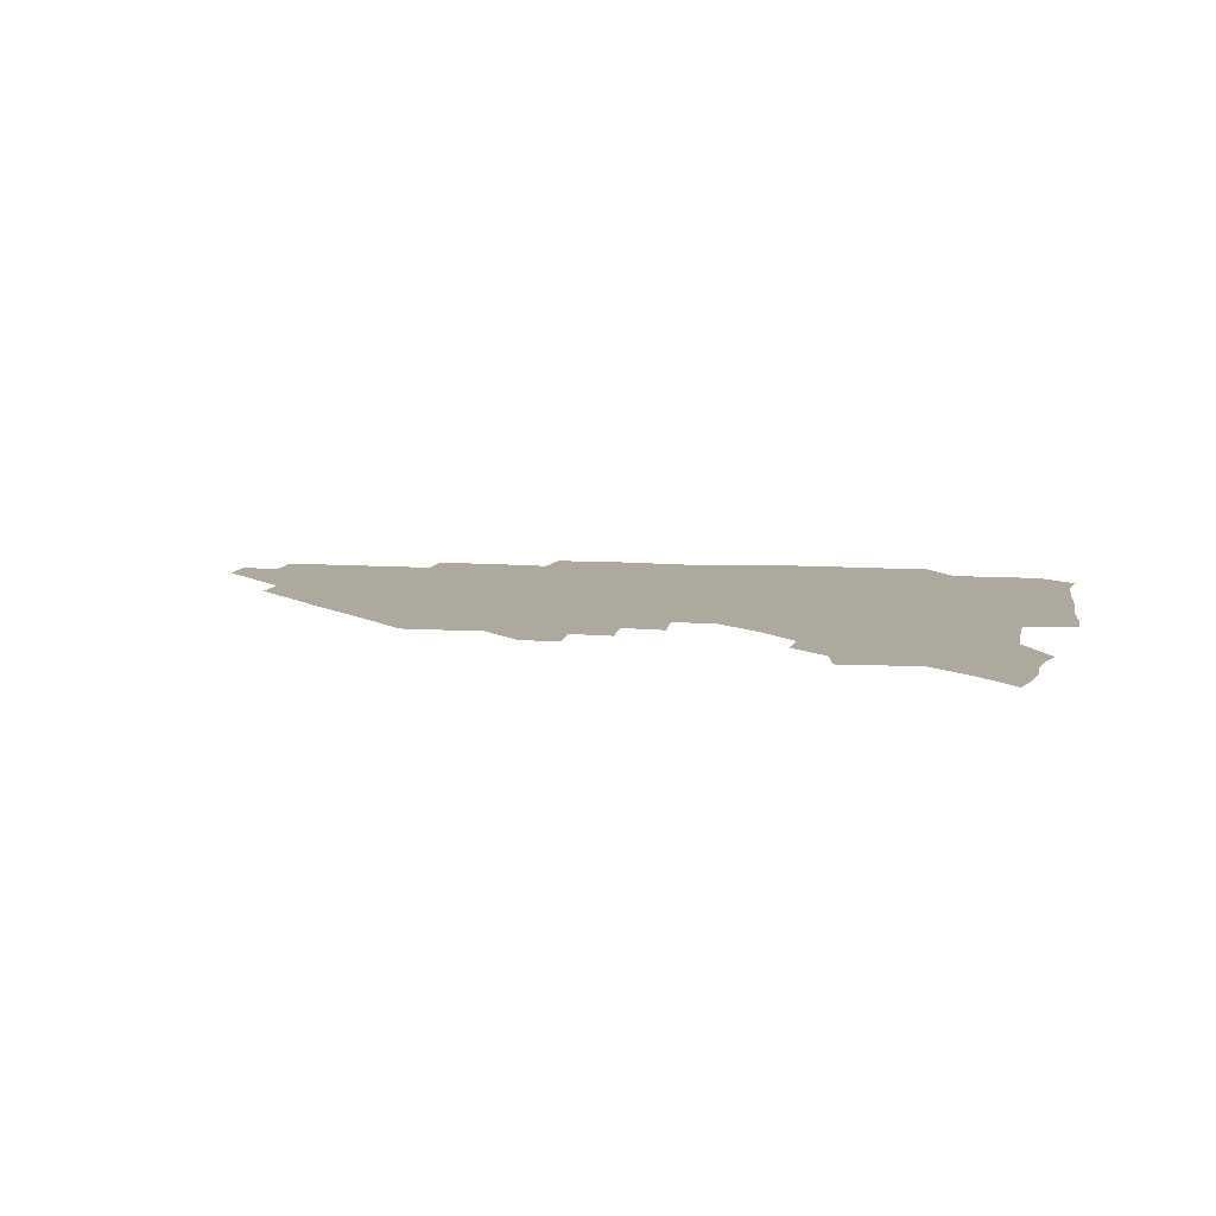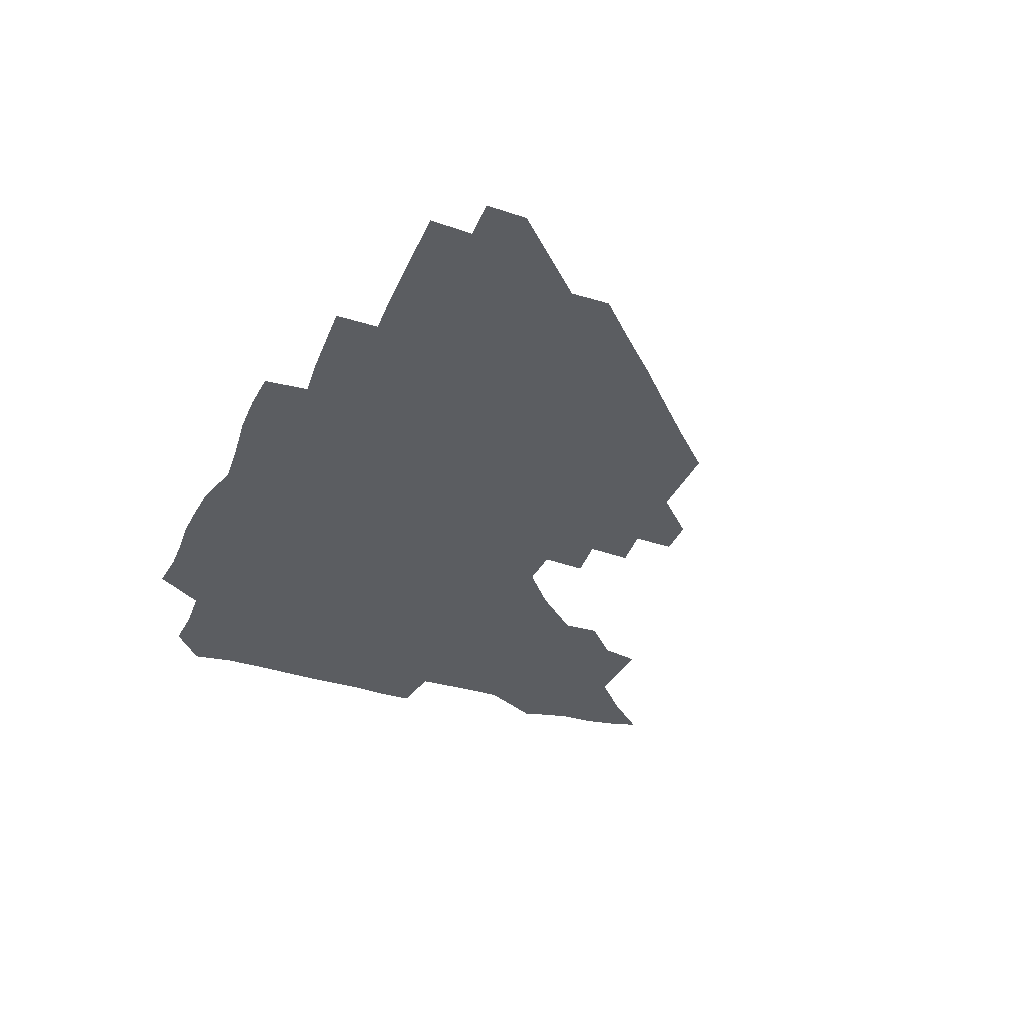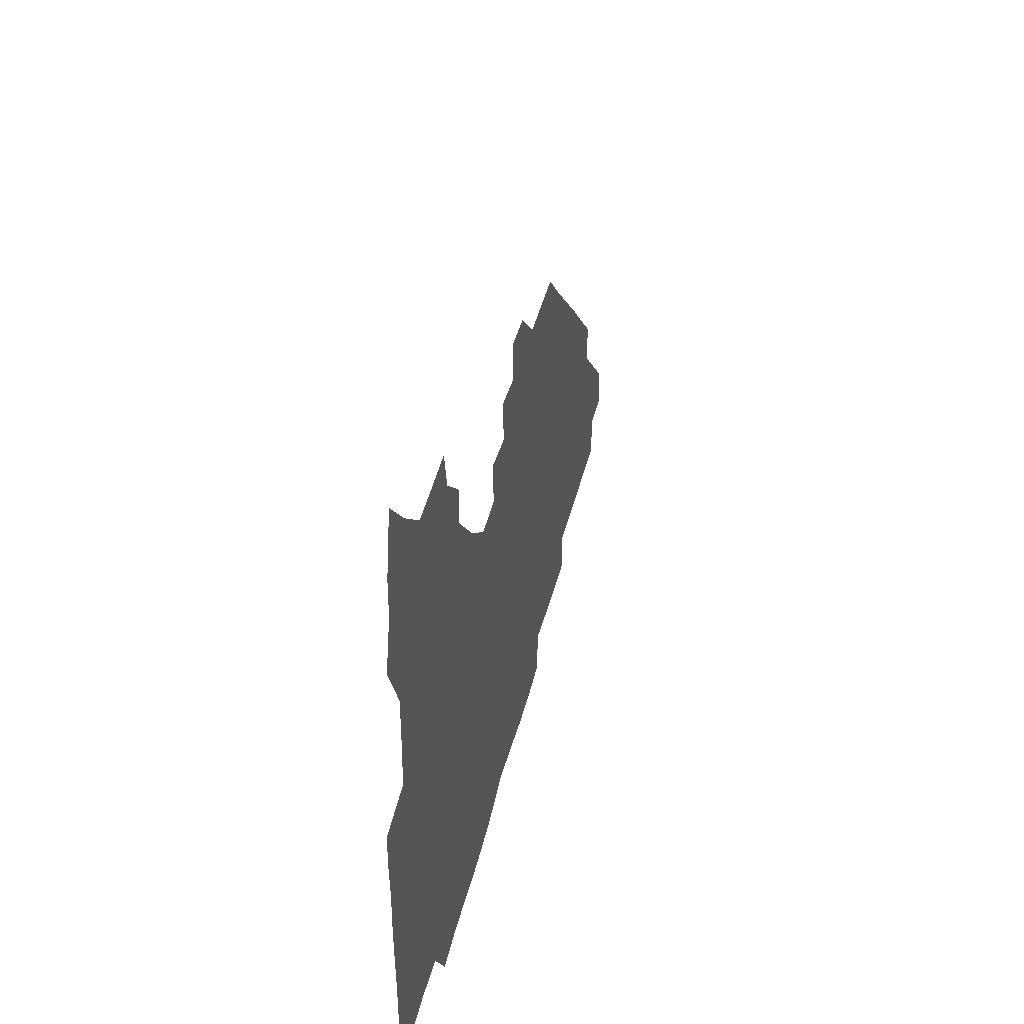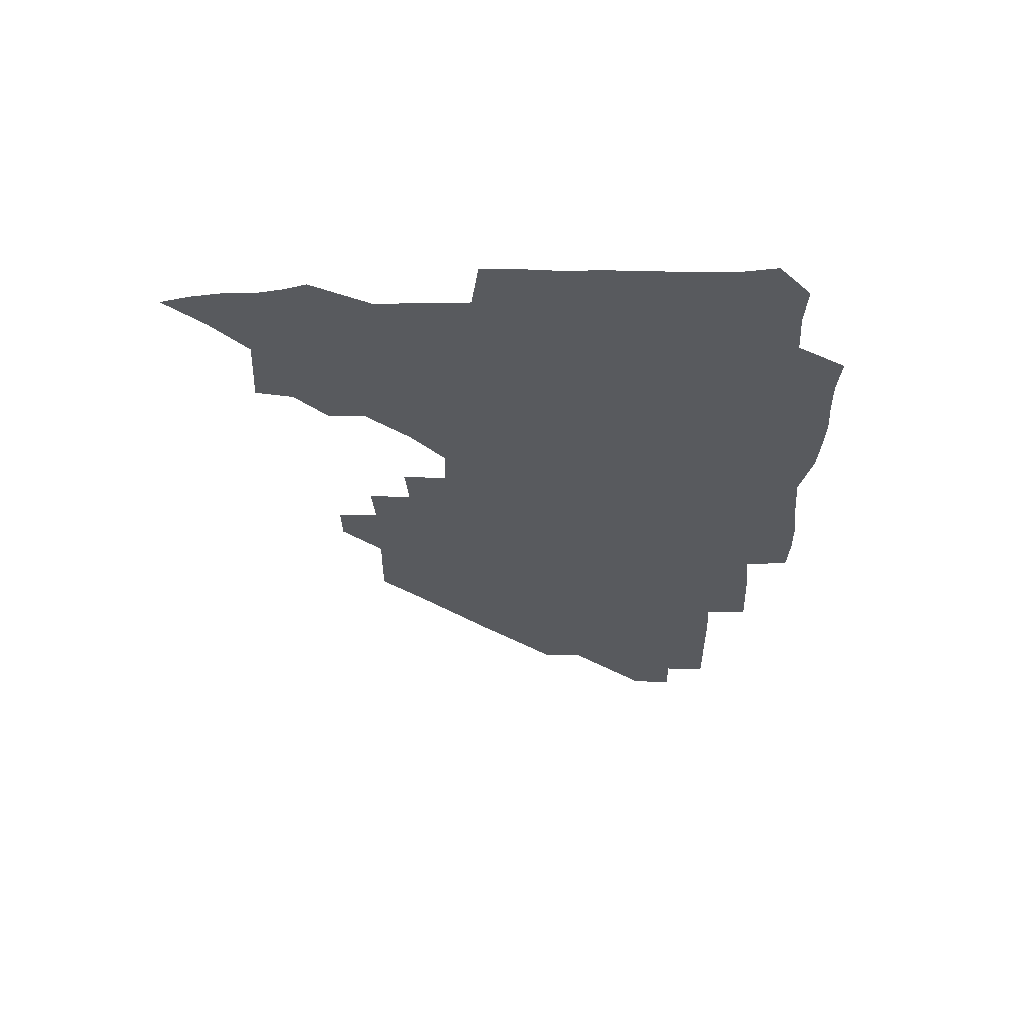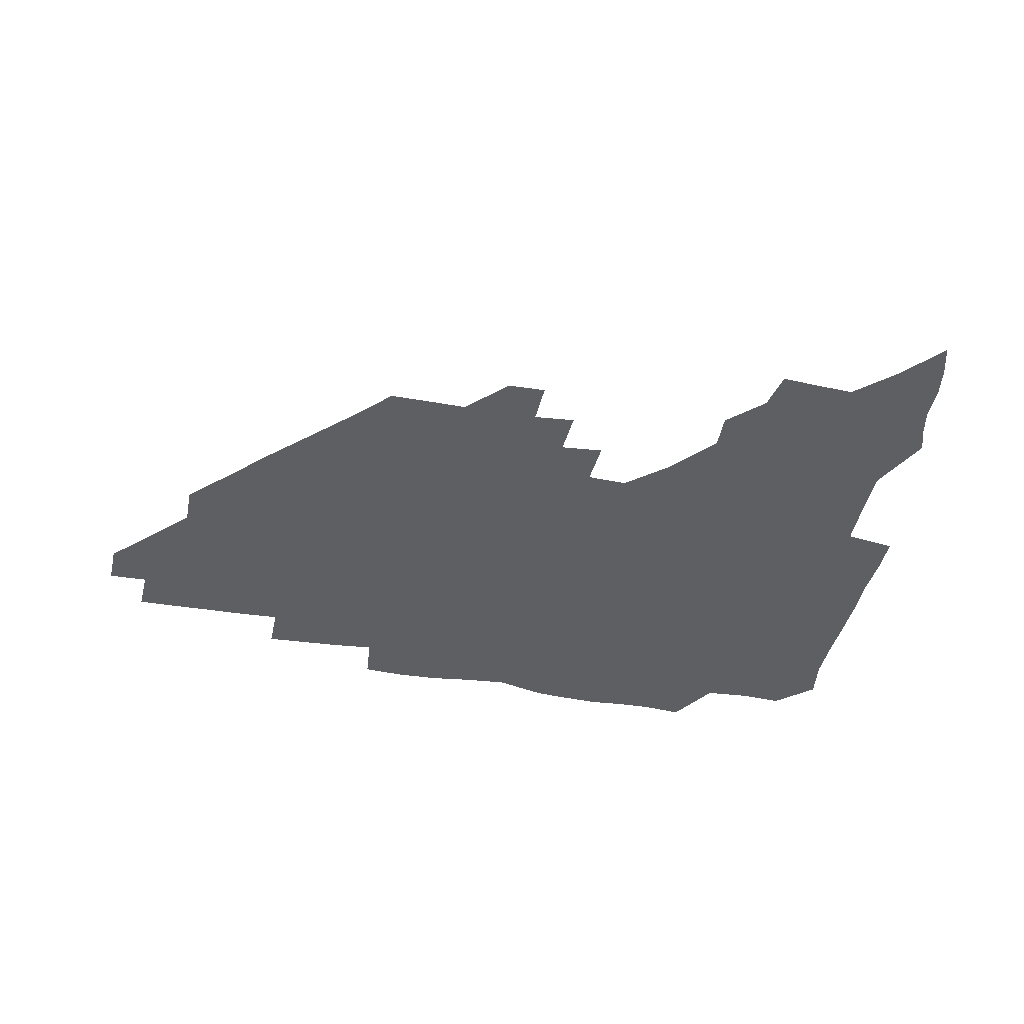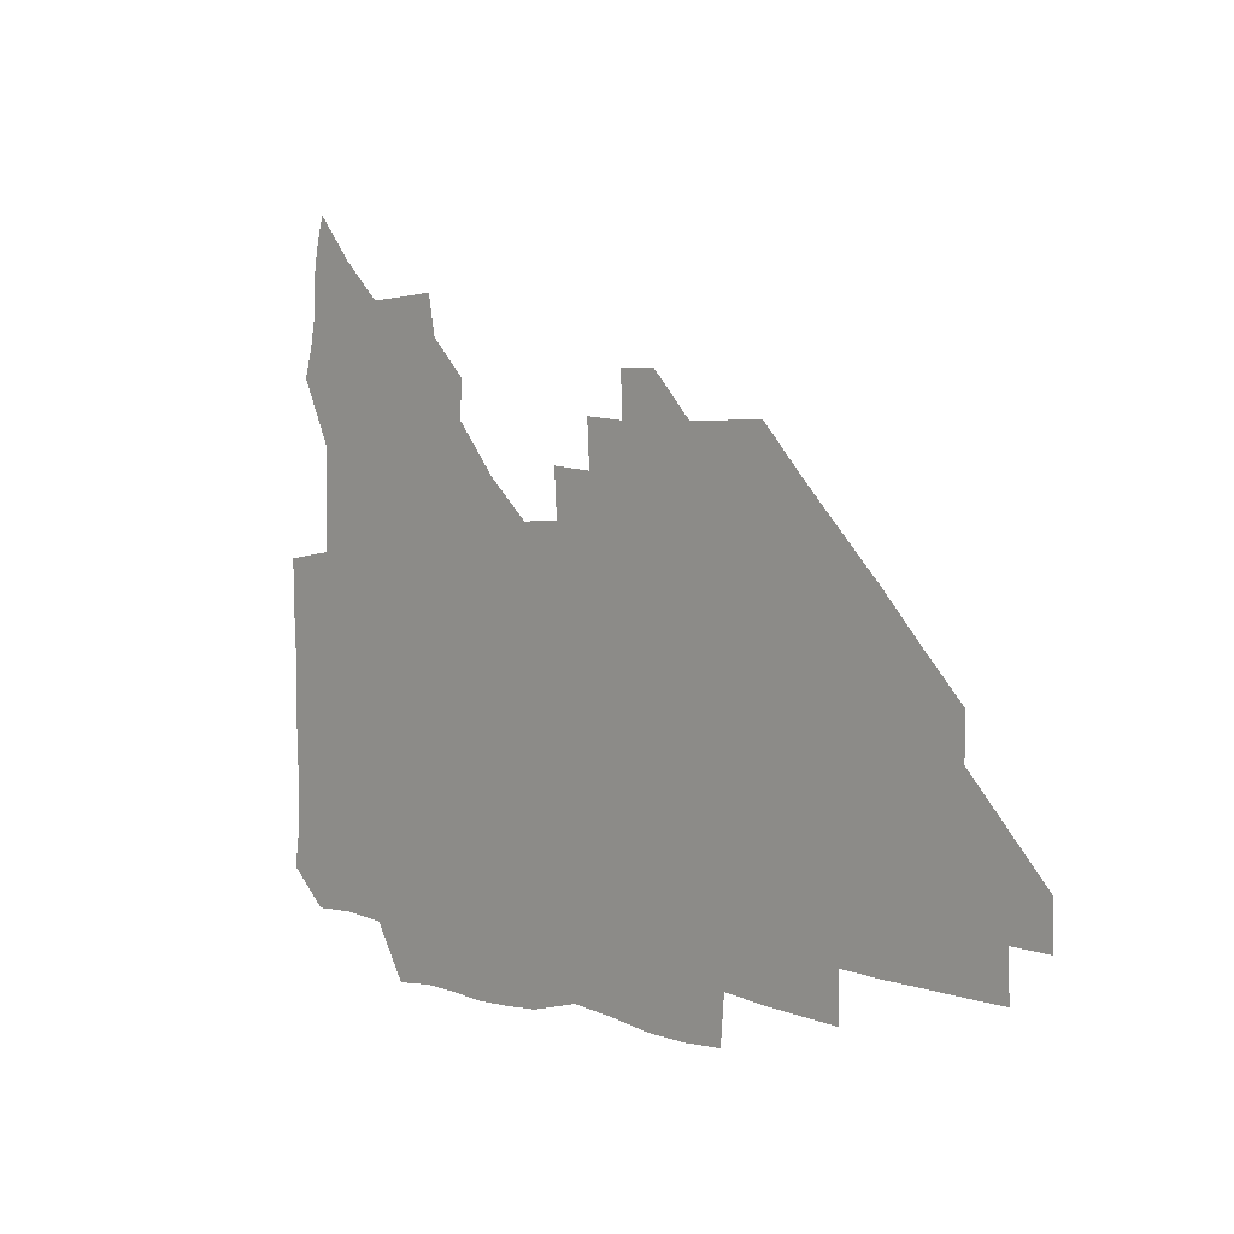
<metadata>
{"format":"obj","ext":"obj","renderer":"f3d","projection":"perspective","resolution":1024,"background":"white","views":[{"elev":8.8,"azim":-169.1,"up":"+Z"},{"elev":-35.8,"azim":67.9,"up":"+Z"},{"elev":41.0,"azim":-76.9,"up":"+Y"},{"elev":-31.0,"azim":-89.7,"up":"+Z"},{"elev":-42.0,"azim":168.5,"up":"+Z"},{"elev":4.2,"azim":48.2,"up":"+Y"}]}
</metadata>
<code>
v 266.9 191.9 0
v 269.1 207.1 0
v 269 222.3 0
v 268.3 237.9 0
v 267.8 253.8 0
v 268 269.9 0
v 266.9 285 0
v 267 298.7 0
v 281.5 179.5 0
v 285.3 195.5 0
v 286.5 210.6 0
v 287.2 225.7 0
v 286.8 240.5 0
v 286.2 255.5 0
v 287.4 270.9 0
v 287.1 286 0
v 286.2 301.6 0
v 286.7 319.9 0
v 286.7 337.9 0
v 275.3 360.3 0
v 278.3 369.6 0
v 280.3 379.8 0
v 280.4 391.7 0
v 282.2 403.3 0
v 285.4 414.7 0
v 297.8 180.4 0
v 301.1 196.4 0
v 302.9 212.2 0
v 303.1 226.9 0
v 302.4 241.3 0
v 302.4 256.2 0
v 304.1 271.5 0
v 303.9 286.1 0
v 302.9 300.8 0
v 302.9 315.9 0
v 304.5 331 0
v 304.8 347.2 0
v 301.8 362.8 0
v 297.6 377.2 0
v 298.9 388.2 0
v 299.7 398.8 0
v 314.6 179.4 0
v 316.6 196.8 0
v 317.2 212 0
v 317.2 226.7 0
v 317.1 241.4 0
v 317.3 256.2 0
v 318.8 271.5 0
v 318.9 286.1 0
v 318.3 300.7 0
v 318.9 315.1 0
v 319.1 329.6 0
v 318.5 344.9 0
v 318.9 358.9 0
v 317.6 372.7 0
v 314.7 385.2 0
v 326.5 160.7 0
v 330.7 181.9 0
v 331.7 197.2 0
v 331.7 211.9 0
v 331.1 226.2 0
v 331.5 241.2 0
v 331.7 255.9 0
v 333.9 271.6 0
v 334.1 286.1 0
v 333.7 300.5 0
v 333.4 315 0
v 333.1 329.5 0
v 332.3 344.7 0
v 333.3 358.2 0
v 332.7 371.9 0
v 328.7 386 0
v 341.2 162.2 0
v 345 181.4 0
v 346.5 197.4 0
v 346.3 211.8 0
v 346.5 226.6 0
v 346.1 241 0
v 347.2 256.3 0
v 348.8 271.5 0
v 349.4 285.9 0
v 348.9 300.3 0
v 347.4 315.3 0
v 346.7 330 0
v 346.3 344.8 0
v 346.5 358.8 0
v 346.2 372.6 0
v 343.3 387 0
v 354.9 161.9 0
v 359.9 181.8 0
v 361.4 197.6 0
v 361.8 212.3 0
v 361.6 226.7 0
v 362.3 241.8 0
v 362.6 256.5 0
v 363.6 271.4 0
v 363.8 285.8 0
v 363.8 299.8 0
v 362.8 314.3 0
v 361 329.5 0
v 359.3 346 0
v 359.8 359.6 0
v 367.9 161 0
v 374.6 182.7 0
v 376.6 198.2 0
v 377.5 212.9 0
v 377.1 227.1 0
v 378.4 242.4 0
v 378.5 257.1 0
v 378.5 271.5 0
v 378.3 285.8 0
v 378 299.8 0
v 376.8 314.2 0
v 375.1 328.3 0
v 381.2 161.7 0
v 389 183.1 0
v 392.5 199.2 0
v 392.7 213.2 0
v 393 227.8 0
v 393.1 242.3 0
v 392.7 256.8 0
v 392.6 271.3 0
v 392.6 285.8 0
v 391.9 300.4 0
v 390.7 315 0
v 395 162.7 0
v 404.8 184.1 0
v 407.4 199.2 0
v 407.6 213.2 0
v 407.7 227.6 0
v 407.3 241.9 0
v 407.3 256.6 0
v 407 271.1 0
v 407.6 285.7 0
v 406.7 300.8 0
v 406.2 315.7 0
v 405 332.4 0
v 414.3 167.7 0
v 420.6 184.3 0
v 421.7 198.4 0
v 422.1 212.7 0
v 422.6 227.4 0
v 422 241.8 0
v 422.2 256.6 0
v 422 271.3 0
v 421.8 286.1 0
v 421.6 300.9 0
v 421.1 316.1 0
v 421.2 331 0
v 420.2 347.5 0
v 431.4 166.3 0
v 435.6 183.4 0
v 436.5 197.8 0
v 436.8 212.4 0
v 437 227 0
v 436.9 241.7 0
v 436.9 256.5 0
v 436.7 271.2 0
v 436.7 286 0
v 436.8 300.7 0
v 436.5 315.7 0
v 436.1 331.1 0
v 435.9 346.2 0
v 435.4 361.8 0
v 447.6 164.4 0
v 450.5 182.6 0
v 451.2 197.3 0
v 451.9 212.4 0
v 451.8 226.8 0
v 451.6 241.5 0
v 451.6 256.3 0
v 451.7 271.1 0
v 451.4 286.1 0
v 451.6 300.8 0
v 451.3 315.8 0
v 451.1 330.8 0
v 450.7 345.7 0
v 449.8 361.5 0
v 463.4 164.1 0
v 465.3 181.9 0
v 466.2 197.2 0
v 466.6 212.1 0
v 466.7 226.7 0
v 466.6 241.4 0
v 466.5 256.2 0
v 466.8 271.1 0
v 466.7 285.8 0
v 466.4 300.9 0
v 466.2 315.8 0
v 466 330.6 0
v 465.2 346 0
v 478.6 165 0
v 480.1 181.9 0
v 481 196.9 0
v 481.3 211.5 0
v 481.5 226.6 0
v 481.6 241.4 0
v 481.4 256.3 0
v 481.4 271.1 0
v 481.6 285.8 0
v 481.2 301.4 0
v 481.1 316 0
v 480.8 330.8 0
v 480.1 346.3 0
v 495.3 180.6 0
v 495.9 196.8 0
v 496.1 211.3 0
v 496.4 226.6 0
v 496.7 241.5 0
v 496.5 256.2 0
v 496.5 271 0
v 496.4 285.9 0
v 496 301.3 0
v 495.9 316 0
v 495.6 330.8 0
v 495 346.4 0
v 510.6 179.9 0
v 510.8 196.4 0
v 511.1 211.5 0
v 511.3 226.6 0
v 511.3 241.5 0
v 511.3 256.2 0
v 511.4 271 0
v 511.2 285.9 0
v 510.9 301.1 0
v 510.7 316 0
v 510.2 330.8 0
v 525.6 179.2 0
v 525.5 195.6 0
v 526 211.1 0
v 526.1 226.5 0
v 526.1 241.4 0
v 526.1 256.2 0
v 526.1 271 0
v 526 285.9 0
v 525.7 300.9 0
v 525.3 316.1 0
v 541 195 0
v 540.9 211.1 0
v 540.8 226.6 0
v 540.9 241.3 0
v 541 256.1 0
v 540.7 271.1 0
v 540.6 286 0
v 540.4 301.5 0
v 556.4 194.9 0
v 555.8 211.3 0
v 555.7 226.4 0
v 555.8 241.2 0
v 555.6 256.3 0
v 555.5 271.2 0
v 555.2 286.2 0
v 571.6 194.7 0
v 570.8 210.9 0
v 570.5 226.3 0
v 570.5 241.2 0
v 570.1 256.2 0
v 570.3 271.2 0
v 586.2 194.6 0
v 585.5 210.7 0
v 585.5 225.9 0
v 584.7 241.4 0
v 600.5 210.4 0
v 600.1 225.7 0
f 9 10 1
f 1 10 2
f 10 11 2
f 2 11 3
f 11 12 3
f 3 12 4
f 12 13 4
f 4 13 5
f 13 14 5
f 5 14 6
f 14 15 6
f 6 15 7
f 15 16 7
f 7 16 8
f 16 17 8
f 9 26 10
f 26 27 10
f 10 27 11
f 27 28 11
f 11 28 12
f 28 29 12
f 12 29 13
f 29 30 13
f 13 30 14
f 30 31 14
f 14 31 15
f 31 32 15
f 15 32 16
f 32 33 16
f 16 33 17
f 33 34 17
f 17 34 18
f 34 35 18
f 18 35 19
f 35 36 19
f 19 36 20
f 36 37 20
f 20 37 21
f 37 38 21
f 21 38 22
f 38 39 22
f 22 39 23
f 39 40 23
f 23 40 24
f 40 41 24
f 24 41 25
f 26 42 27
f 42 43 27
f 27 43 28
f 43 44 28
f 28 44 29
f 44 45 29
f 29 45 30
f 45 46 30
f 30 46 31
f 46 47 31
f 31 47 32
f 47 48 32
f 32 48 33
f 48 49 33
f 33 49 34
f 49 50 34
f 34 50 35
f 50 51 35
f 35 51 36
f 51 52 36
f 36 52 37
f 52 53 37
f 37 53 38
f 53 54 38
f 38 54 39
f 54 55 39
f 39 55 40
f 55 56 40
f 40 56 41
f 57 58 42
f 42 58 43
f 58 59 43
f 43 59 44
f 59 60 44
f 44 60 45
f 60 61 45
f 45 61 46
f 61 62 46
f 46 62 47
f 62 63 47
f 47 63 48
f 63 64 48
f 48 64 49
f 64 65 49
f 49 65 50
f 65 66 50
f 50 66 51
f 66 67 51
f 51 67 52
f 67 68 52
f 52 68 53
f 68 69 53
f 53 69 54
f 69 70 54
f 54 70 55
f 70 71 55
f 55 71 56
f 71 72 56
f 57 73 58
f 73 74 58
f 58 74 59
f 74 75 59
f 59 75 60
f 75 76 60
f 60 76 61
f 76 77 61
f 61 77 62
f 77 78 62
f 62 78 63
f 78 79 63
f 63 79 64
f 79 80 64
f 64 80 65
f 80 81 65
f 65 81 66
f 81 82 66
f 66 82 67
f 82 83 67
f 67 83 68
f 83 84 68
f 68 84 69
f 84 85 69
f 69 85 70
f 85 86 70
f 70 86 71
f 86 87 71
f 71 87 72
f 87 88 72
f 73 89 74
f 89 90 74
f 74 90 75
f 90 91 75
f 75 91 76
f 91 92 76
f 76 92 77
f 92 93 77
f 77 93 78
f 93 94 78
f 78 94 79
f 94 95 79
f 79 95 80
f 95 96 80
f 80 96 81
f 96 97 81
f 81 97 82
f 97 98 82
f 82 98 83
f 98 99 83
f 83 99 84
f 99 100 84
f 84 100 85
f 100 101 85
f 85 101 86
f 101 102 86
f 86 102 87
f 89 103 90
f 103 104 90
f 90 104 91
f 104 105 91
f 91 105 92
f 105 106 92
f 92 106 93
f 106 107 93
f 93 107 94
f 107 108 94
f 94 108 95
f 108 109 95
f 95 109 96
f 109 110 96
f 96 110 97
f 110 111 97
f 97 111 98
f 111 112 98
f 98 112 99
f 112 113 99
f 99 113 100
f 113 114 100
f 100 114 101
f 103 115 104
f 115 116 104
f 104 116 105
f 116 117 105
f 105 117 106
f 117 118 106
f 106 118 107
f 118 119 107
f 107 119 108
f 119 120 108
f 108 120 109
f 120 121 109
f 109 121 110
f 121 122 110
f 110 122 111
f 122 123 111
f 111 123 112
f 123 124 112
f 112 124 113
f 124 125 113
f 113 125 114
f 115 126 116
f 126 127 116
f 116 127 117
f 127 128 117
f 117 128 118
f 128 129 118
f 118 129 119
f 129 130 119
f 119 130 120
f 130 131 120
f 120 131 121
f 131 132 121
f 121 132 122
f 132 133 122
f 122 133 123
f 133 134 123
f 123 134 124
f 134 135 124
f 124 135 125
f 135 136 125
f 126 138 127
f 138 139 127
f 127 139 128
f 139 140 128
f 128 140 129
f 140 141 129
f 129 141 130
f 141 142 130
f 130 142 131
f 142 143 131
f 131 143 132
f 143 144 132
f 132 144 133
f 144 145 133
f 133 145 134
f 145 146 134
f 134 146 135
f 146 147 135
f 135 147 136
f 147 148 136
f 136 148 137
f 148 149 137
f 138 151 139
f 151 152 139
f 139 152 140
f 152 153 140
f 140 153 141
f 153 154 141
f 141 154 142
f 154 155 142
f 142 155 143
f 155 156 143
f 143 156 144
f 156 157 144
f 144 157 145
f 157 158 145
f 145 158 146
f 158 159 146
f 146 159 147
f 159 160 147
f 147 160 148
f 160 161 148
f 148 161 149
f 161 162 149
f 149 162 150
f 162 163 150
f 151 165 152
f 165 166 152
f 152 166 153
f 166 167 153
f 153 167 154
f 167 168 154
f 154 168 155
f 168 169 155
f 155 169 156
f 169 170 156
f 156 170 157
f 170 171 157
f 157 171 158
f 171 172 158
f 158 172 159
f 172 173 159
f 159 173 160
f 173 174 160
f 160 174 161
f 174 175 161
f 161 175 162
f 175 176 162
f 162 176 163
f 176 177 163
f 163 177 164
f 177 178 164
f 165 179 166
f 179 180 166
f 166 180 167
f 180 181 167
f 167 181 168
f 181 182 168
f 168 182 169
f 182 183 169
f 169 183 170
f 183 184 170
f 170 184 171
f 184 185 171
f 171 185 172
f 185 186 172
f 172 186 173
f 186 187 173
f 173 187 174
f 187 188 174
f 174 188 175
f 188 189 175
f 175 189 176
f 189 190 176
f 176 190 177
f 190 191 177
f 177 191 178
f 179 192 180
f 192 193 180
f 180 193 181
f 193 194 181
f 181 194 182
f 194 195 182
f 182 195 183
f 195 196 183
f 183 196 184
f 196 197 184
f 184 197 185
f 197 198 185
f 185 198 186
f 198 199 186
f 186 199 187
f 199 200 187
f 187 200 188
f 200 201 188
f 188 201 189
f 201 202 189
f 189 202 190
f 202 203 190
f 190 203 191
f 203 204 191
f 193 205 194
f 205 206 194
f 194 206 195
f 206 207 195
f 195 207 196
f 207 208 196
f 196 208 197
f 208 209 197
f 197 209 198
f 209 210 198
f 198 210 199
f 210 211 199
f 199 211 200
f 211 212 200
f 200 212 201
f 212 213 201
f 201 213 202
f 213 214 202
f 202 214 203
f 214 215 203
f 203 215 204
f 215 216 204
f 205 217 206
f 217 218 206
f 206 218 207
f 218 219 207
f 207 219 208
f 219 220 208
f 208 220 209
f 220 221 209
f 209 221 210
f 221 222 210
f 210 222 211
f 222 223 211
f 211 223 212
f 223 224 212
f 212 224 213
f 224 225 213
f 213 225 214
f 225 226 214
f 214 226 215
f 226 227 215
f 215 227 216
f 217 228 218
f 228 229 218
f 218 229 219
f 229 230 219
f 219 230 220
f 230 231 220
f 220 231 221
f 231 232 221
f 221 232 222
f 232 233 222
f 222 233 223
f 233 234 223
f 223 234 224
f 234 235 224
f 224 235 225
f 235 236 225
f 225 236 226
f 236 237 226
f 226 237 227
f 229 238 230
f 238 239 230
f 230 239 231
f 239 240 231
f 231 240 232
f 240 241 232
f 232 241 233
f 241 242 233
f 233 242 234
f 242 243 234
f 234 243 235
f 243 244 235
f 235 244 236
f 244 245 236
f 236 245 237
f 238 246 239
f 246 247 239
f 239 247 240
f 247 248 240
f 240 248 241
f 248 249 241
f 241 249 242
f 249 250 242
f 242 250 243
f 250 251 243
f 243 251 244
f 251 252 244
f 244 252 245
f 246 253 247
f 253 254 247
f 247 254 248
f 254 255 248
f 248 255 249
f 255 256 249
f 249 256 250
f 256 257 250
f 250 257 251
f 257 258 251
f 251 258 252
f 253 259 254
f 259 260 254
f 254 260 255
f 260 261 255
f 255 261 256
f 261 262 256
f 256 262 257
f 260 263 261
f 263 264 261
f 261 264 262

</code>
